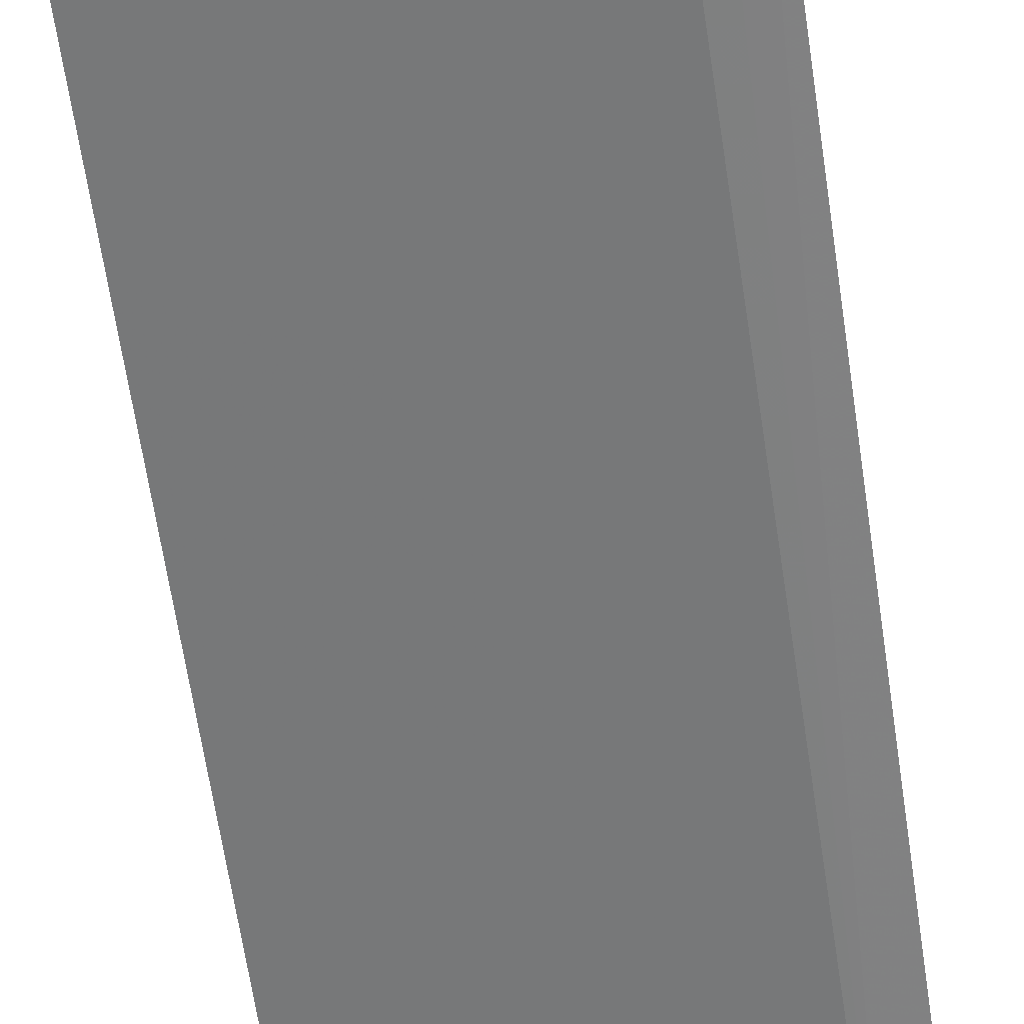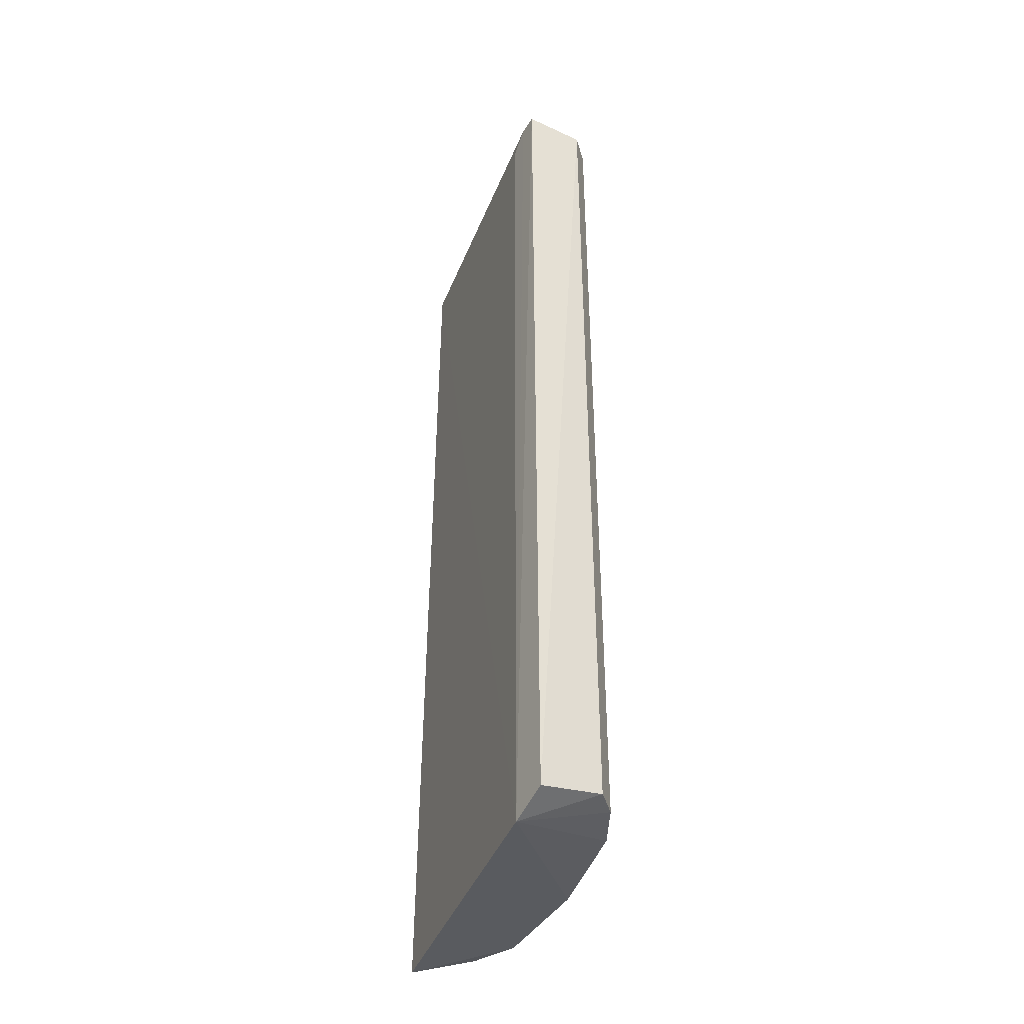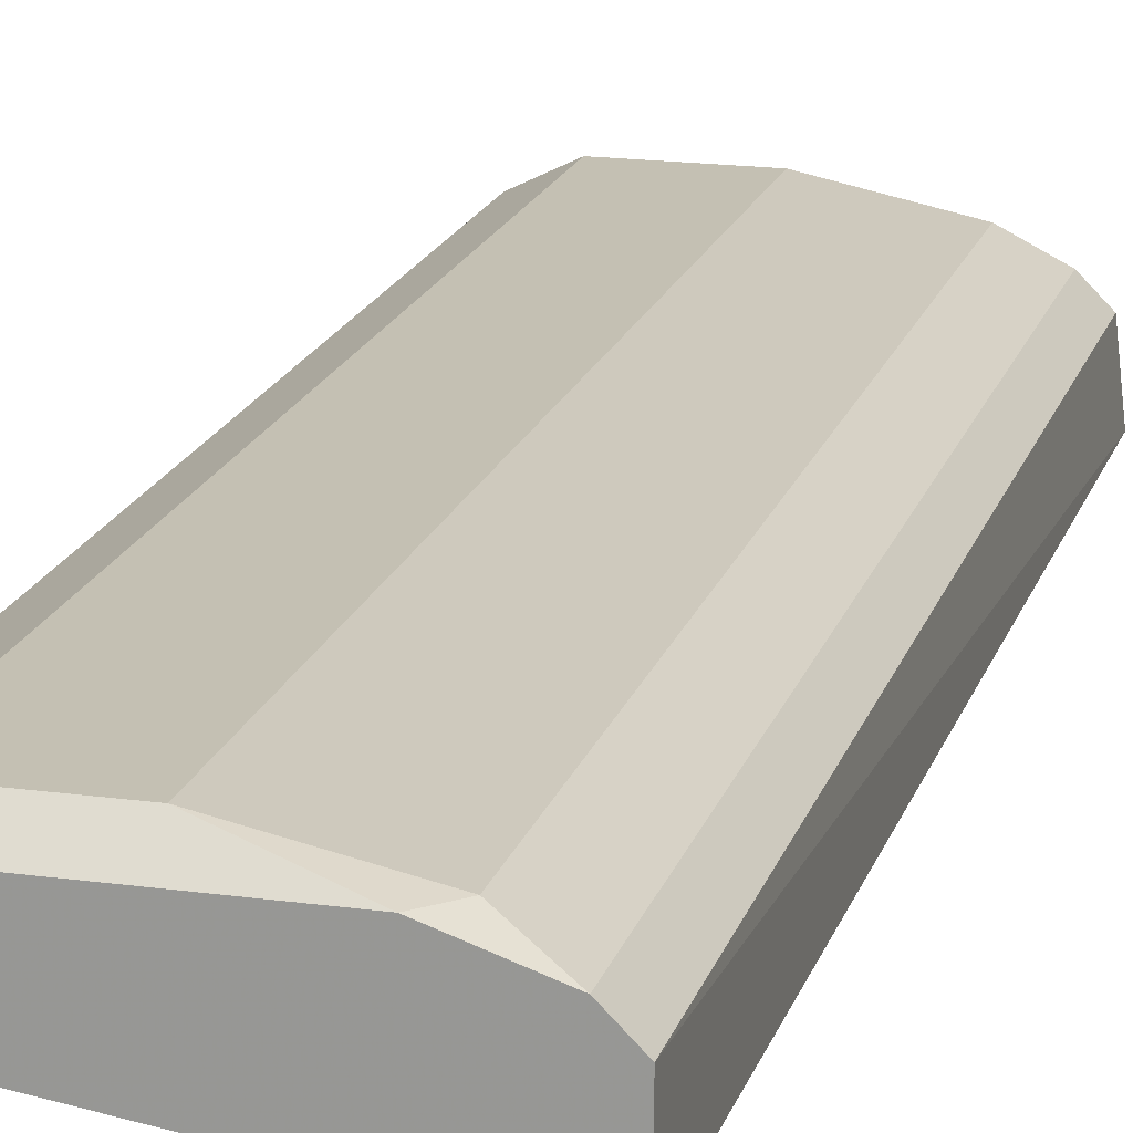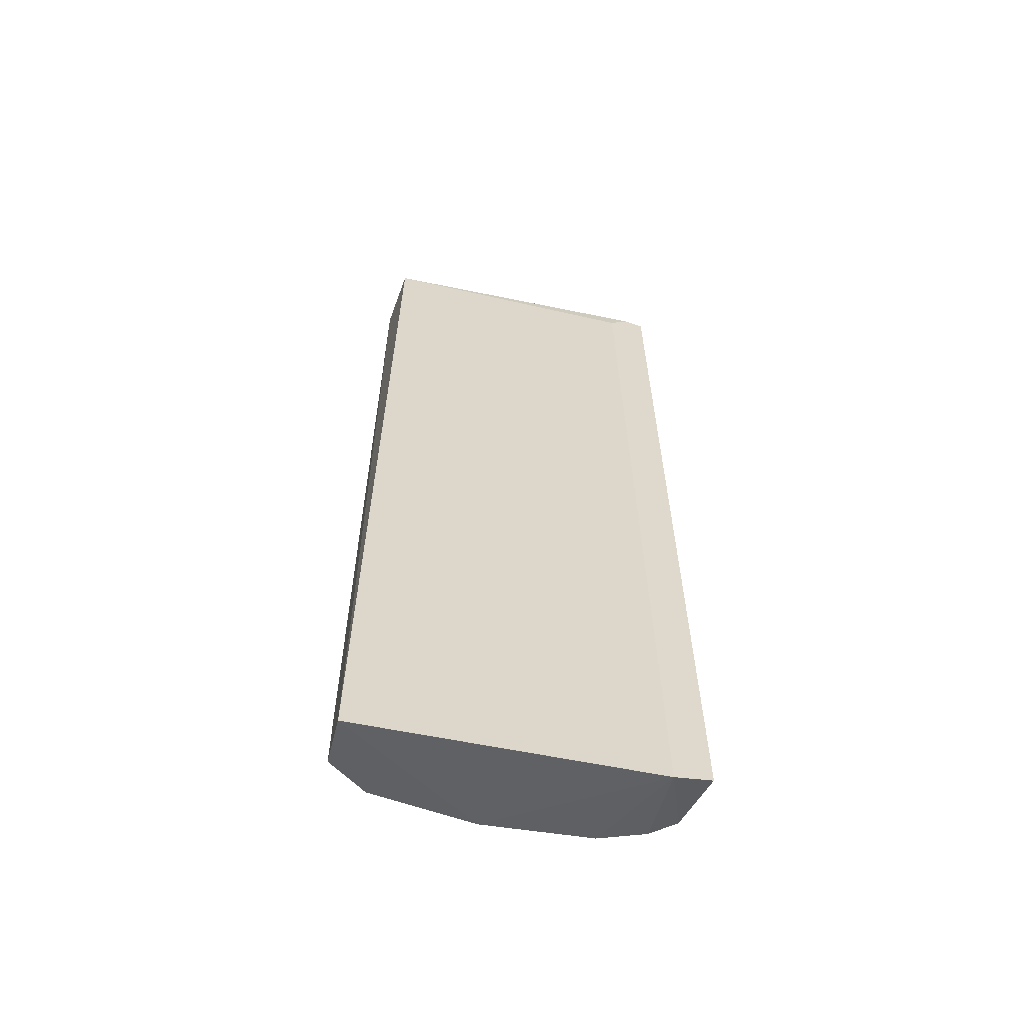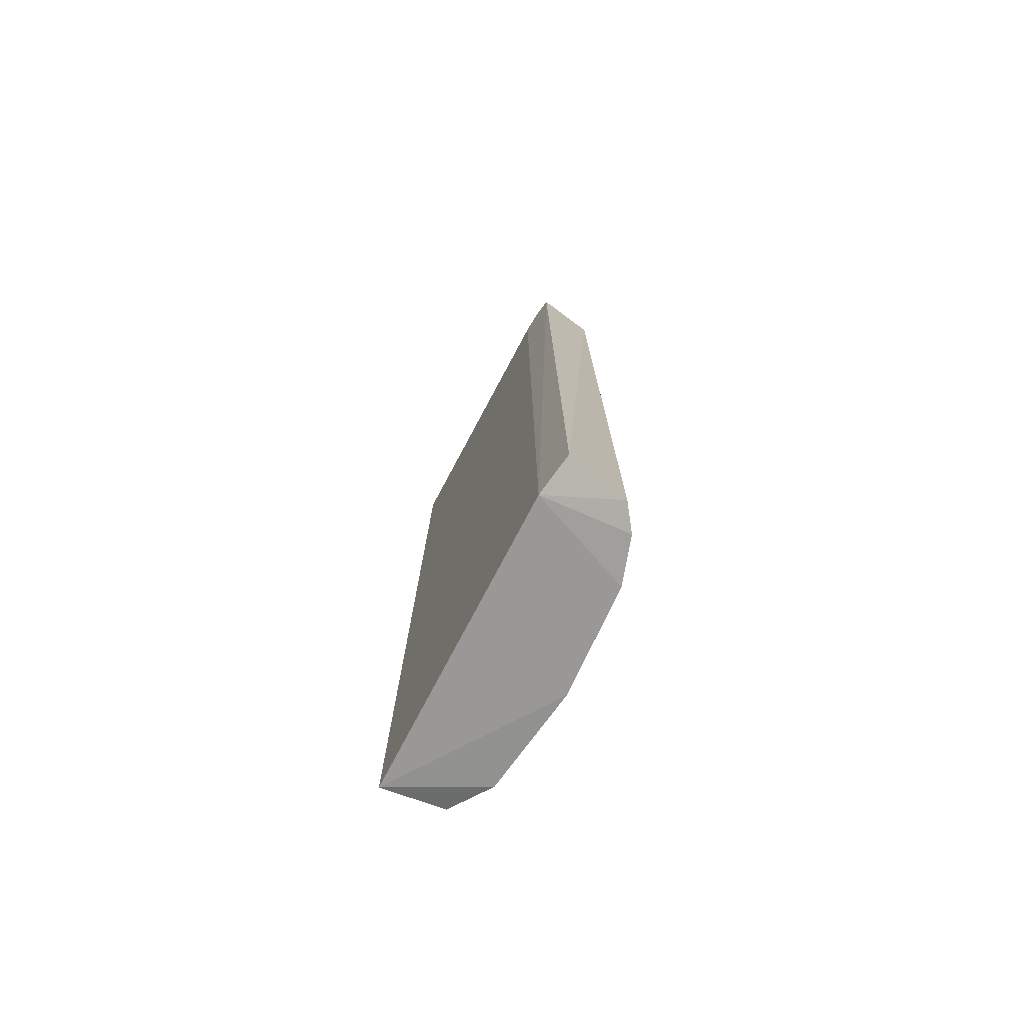
<metadata>
{"format":"obj","ext":"obj","renderer":"f3d","projection":"perspective","resolution":1024,"background":"white","views":[{"elev":-59.8,"azim":-171.8,"up":"+Z"},{"elev":-42.3,"azim":-119.0,"up":"+Y"},{"elev":18.0,"azim":-165.0,"up":"+Z"},{"elev":-60.0,"azim":159.9,"up":"+Y"},{"elev":-75.7,"azim":-126.5,"up":"+Y"}]}
</metadata>
<code>
v -0.1313 0.2693 0.2483
v -0.2214 -0.2197 0.1817
v -0.2007 -0.2274 0.1806
v -0.2079 0.2803 0.1827
v -0.05038 -0.2253 0.204
v -0.186 -0.2122 0.2374
v -0.05474 0.2803 0.2046
v -0.07663 -0.2122 0.2483
v -0.2189 0.2803 0.2155
v -0.05474 0.2803 0.2374
v -0.2189 -0.2122 0.2155
v -0.186 0.2693 0.2374
v -0.05474 -0.2122 0.2374
v -0.1313 -0.2122 0.2483
v -0.07663 0.2693 0.2483
v -0.2189 0.2803 0.1827
v -0.2079 0.2803 0.2264
v -0.197 0.2693 0.1827
v -0.2079 -0.2122 0.2264
v -0.1751 0.2803 0.2374
f 17 12 20
f 5 3 7
f 7 4 9
f 7 9 10
f 5 7 10
f 2 3 11
f 9 2 11
f 6 1 12
f 8 5 13
f 5 10 13
f 10 8 13
f 3 5 14
f 6 3 14
f 1 6 14
f 5 8 14
f 8 1 14
f 1 8 15
f 8 10 15
f 10 1 15
f 3 2 16
f 4 3 16
f 2 9 16
f 9 4 16
f 10 9 17
f 9 11 17
f 6 12 17
f 3 4 18
f 7 3 18
f 4 7 18
f 3 6 19
f 11 3 19
f 6 17 19
f 17 11 19
f 1 10 20
f 12 1 20
f 10 17 20

</code>
